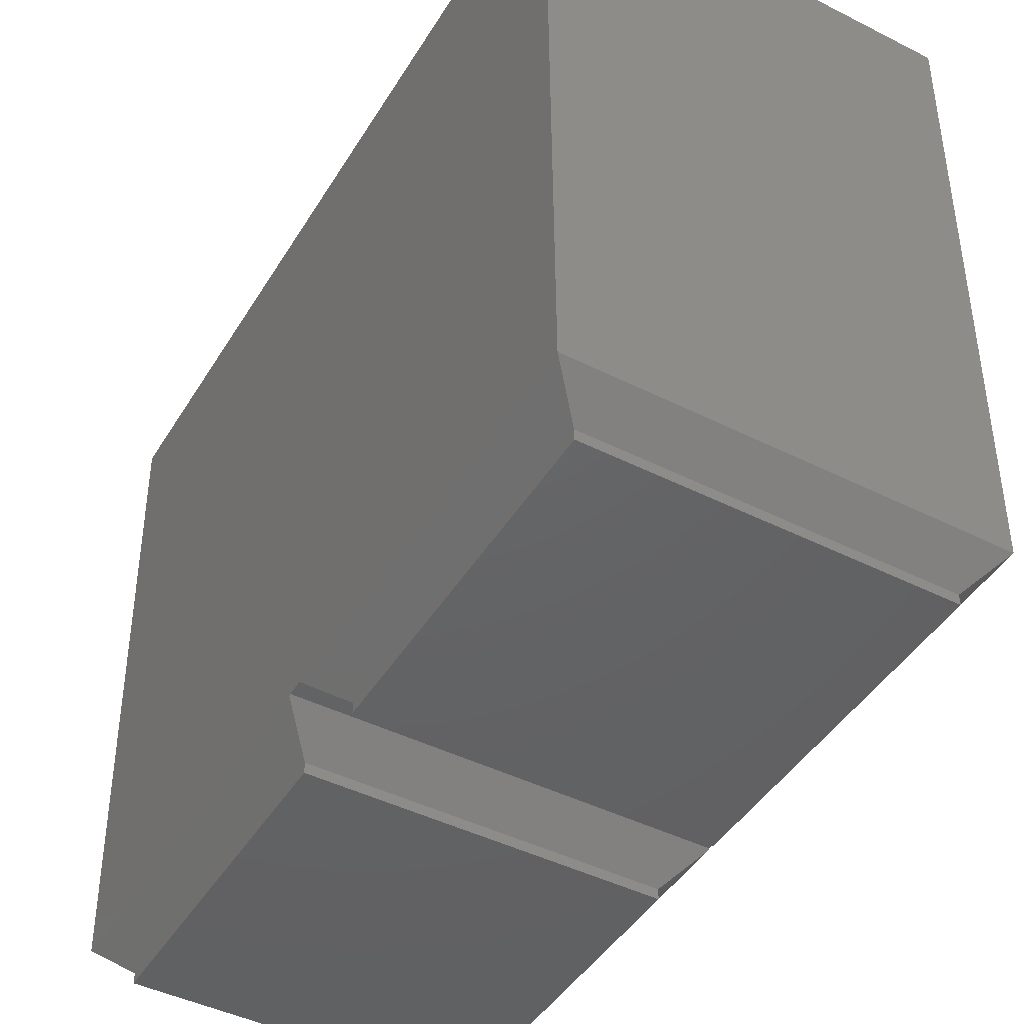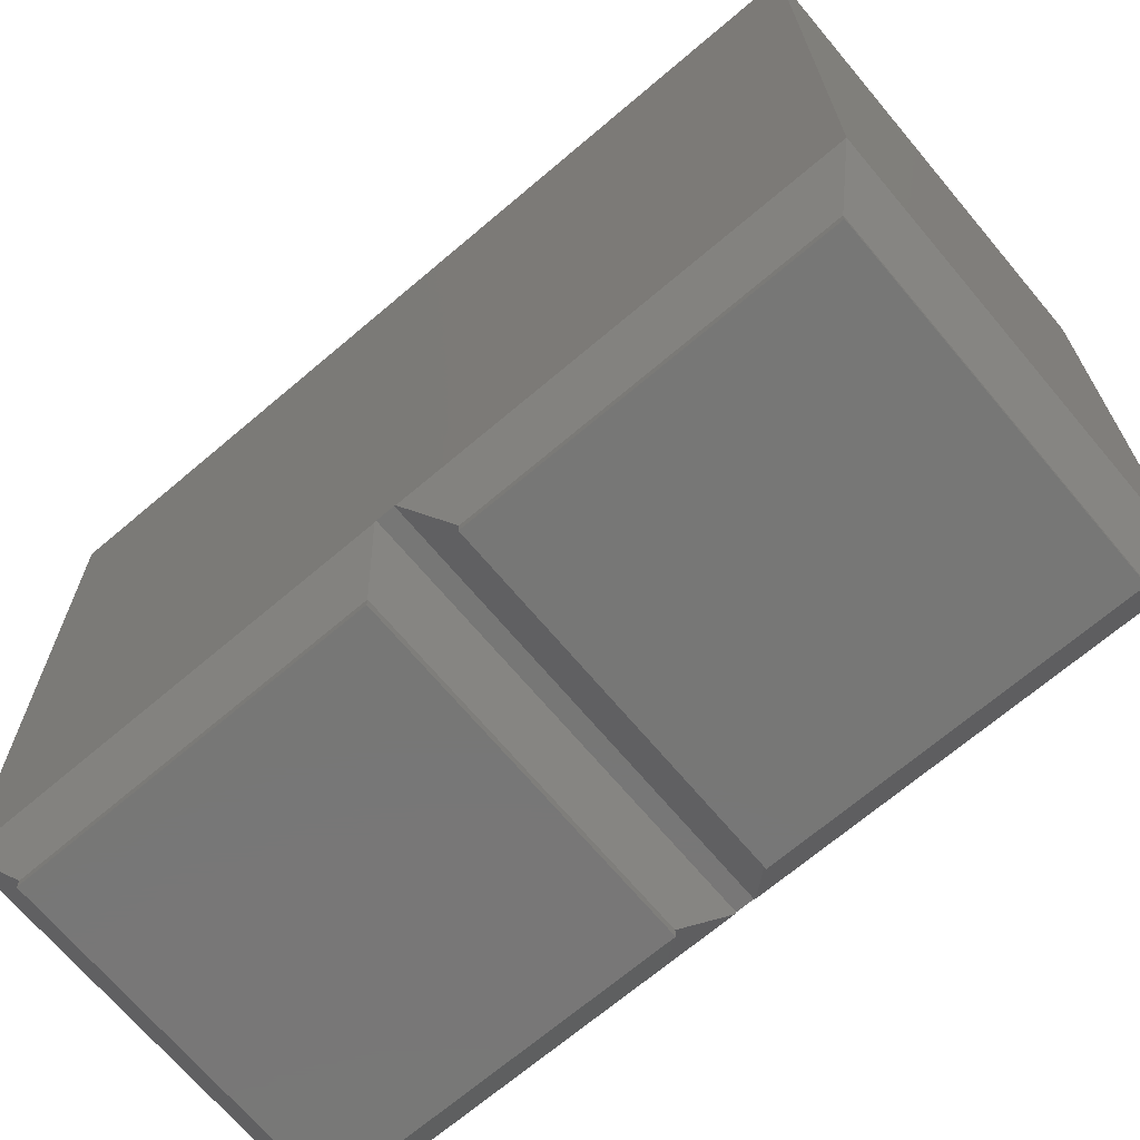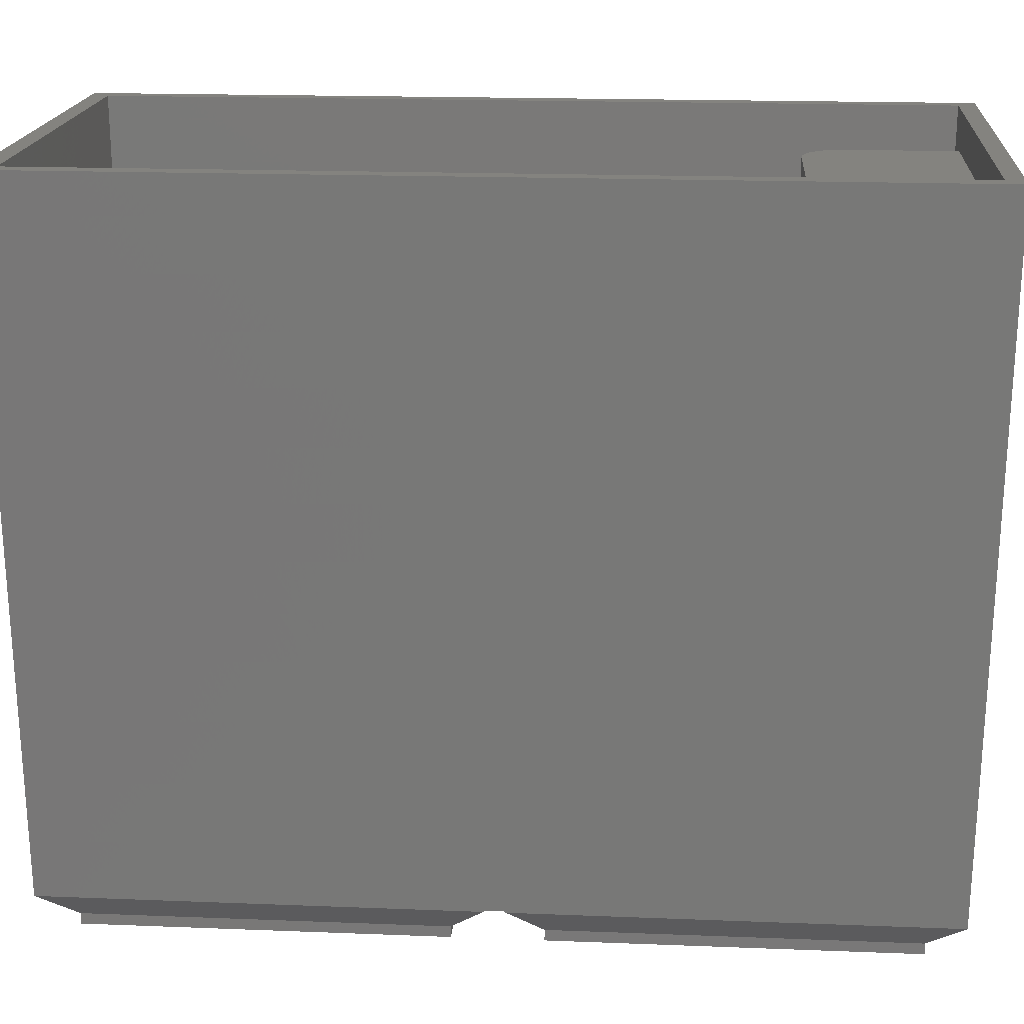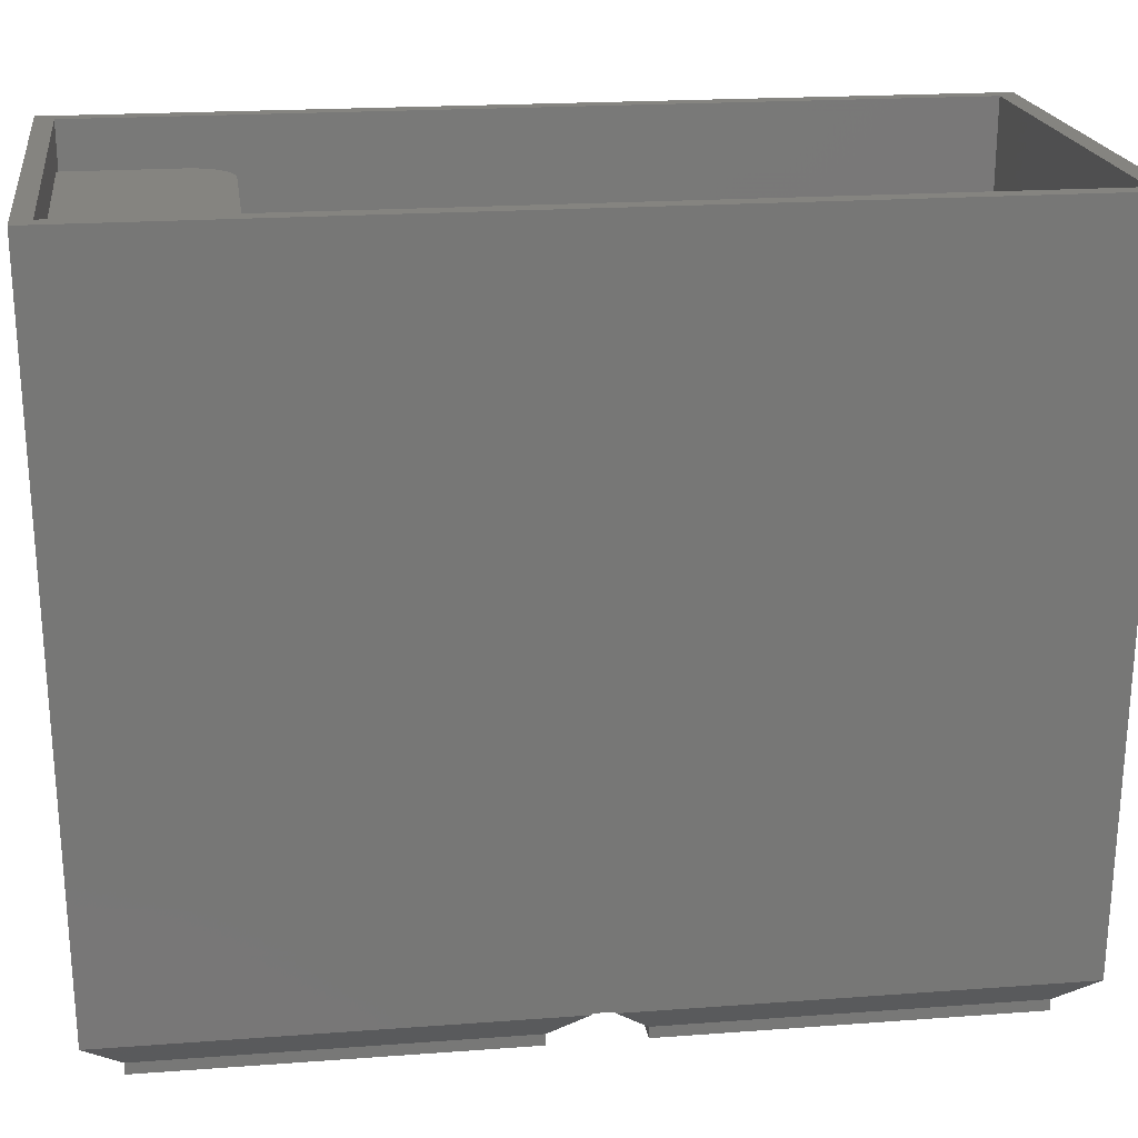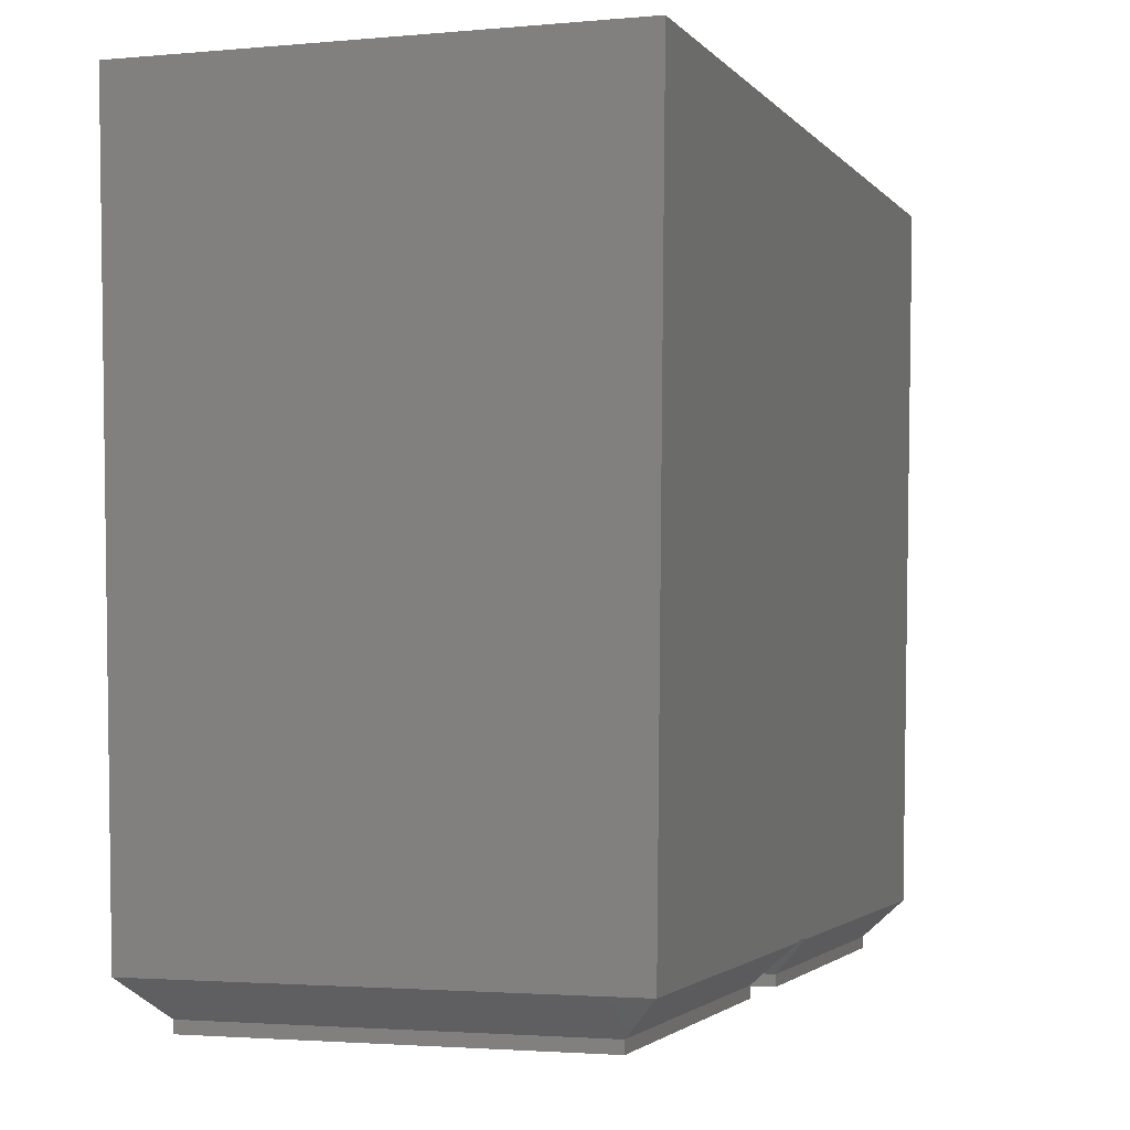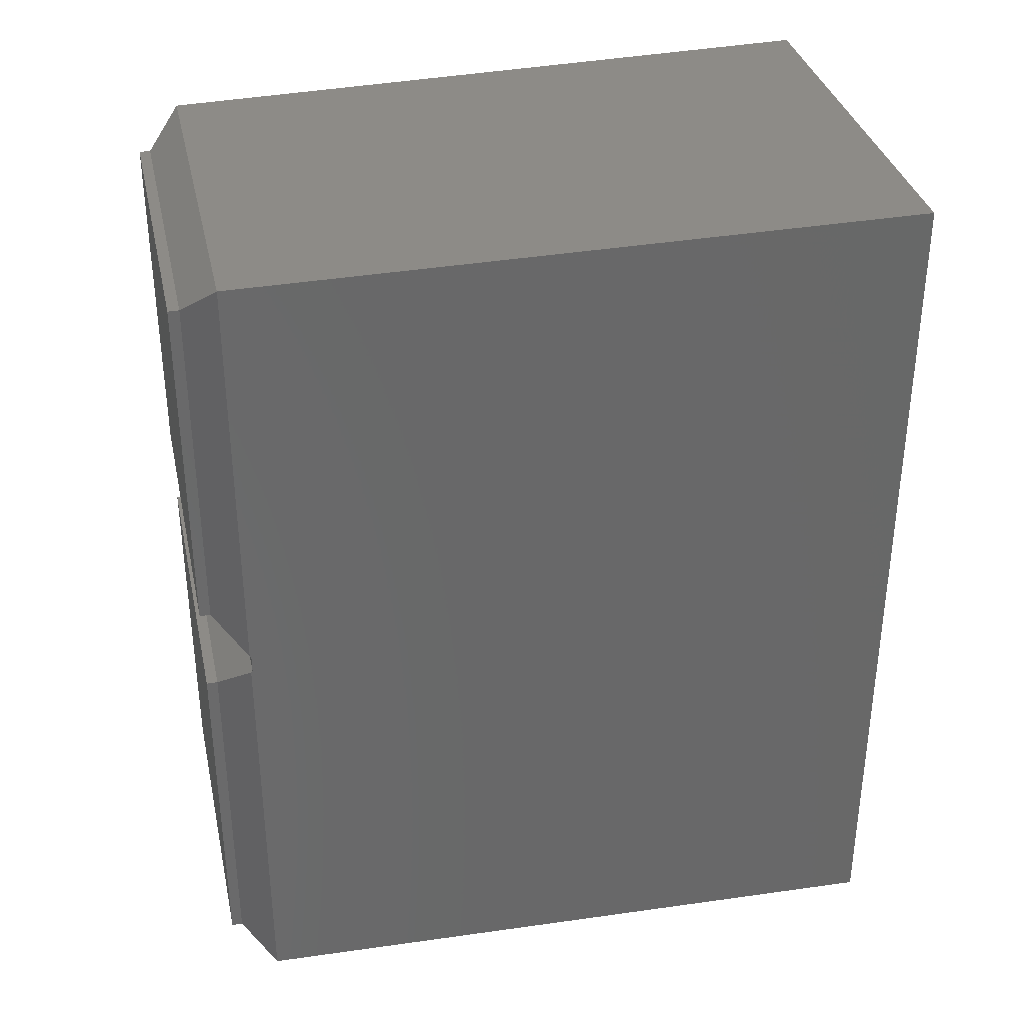
<metadata>
{"format":"stl","ext":"stl","renderer":"f3d","projection":"perspective","resolution":1024,"background":"white","views":[{"elev":-45.5,"azim":150.0,"up":"+Z"},{"elev":-69.9,"azim":130.2,"up":"+Z"},{"elev":18.0,"azim":-85.6,"up":"+Z"},{"elev":19.7,"azim":82.1,"up":"+Z"},{"elev":-2.3,"azim":-161.6,"up":"+Z"},{"elev":34.6,"azim":-102.4,"up":"+Y"}]}
</metadata>
<code>
# stl→obj: 110 verts, 220 faces
v 8 -8 0.499
v 8 8 0
v 8 8 0.499
v 8 -8 0
v -8 -8 0
v -8 8 0
v -8 8 0.499
v -8 -8 0.499
v 9.531 9.531 2.031
v 9.531 -9.531 2.031
v -9.531 -9.531 2.031
v -9.531 9.531 2.031
v 9.532 9.6 2.1
v -9.532 9.6 2.1
v 8 12 0.499
v 8 28 0
v 8 28 0.499
v 8 12 0
v -8 12 0
v -8 28 0
v -8 28 0.499
v -8 12 0.499
v 9.531 29.53 2.031
v 9.531 10.47 2.031
v -9.532 10.4 2.1
v -9.531 10.47 2.031
v 9.532 10.4 2.1
v -9.531 29.53 2.031
v 10 30 33
v 9.195 29.2 33
v 10 -10 33
v -9.195 29.2 33
v -10 30 33
v -9.195 -9.195 33
v 9.195 -9.195 33
v -10 -10 33
v -7.2 7.2 0.799
v 7.2 -7.2 0.799
v 7.2 7.2 0.799
v -7.2 -7.2 0.799
v 8.731 8.731 2.331
v 8.731 -8.731 2.331
v -8.731 -8.731 2.331
v -8.731 8.731 2.331
v -8.738 9.199 2.799
v 8.738 9.199 2.799
v -7.2 27.2 0.799
v 7.2 12.8 0.799
v 7.2 27.2 0.799
v -7.2 12.8 0.799
v 8.731 28.73 2.331
v 8.731 11.27 2.331
v 8.738 10.8 2.799
v -8.738 10.8 2.799
v -8.731 11.27 2.331
v -8.731 28.73 2.331
v 7.5 -9.169 31.25
v 7.5 -9.064 24.29
v 7.489 -9.063 24.28
v -7.489 -9.063 24.28
v 7.491 -9.063 24.28
v 7.493 -9.063 24.28
v 7.495 -9.063 24.28
v 7.497 -9.063 24.28
v 7.498 -9.063 24.29
v 7.499 -9.063 24.29
v -7.5 -9.169 31.25
v -7.5 -9.064 24.29
v -7.491 -9.063 24.28
v -7.493 -9.063 24.28
v -7.495 -9.063 24.28
v -7.497 -9.063 24.28
v -7.499 -9.063 24.29
v -7.498 -9.063 24.29
v -7.348 -3.435 30.25
v -7.462 -3.81 30.25
v -7.163 -3.089 30.25
v -6.265 -2.352 30.25
v -6.611 -2.537 31.25
v -6.265 -2.352 31.25
v -6.611 -2.537 30.25
v 7.163 -3.089 31.25
v 6.914 -2.786 30.25
v 6.914 -2.786 31.25
v 7.163 -3.089 30.25
v 7.5 -4.2 31.25
v 7.462 -3.81 30.25
v 7.462 -3.81 31.25
v 7.5 -4.2 30.25
v -7.5 -4.2 30.25
v -5.89 -2.238 30.25
v 6.611 -2.537 30.25
v -7.348 -3.435 31.25
v -7.462 -3.81 31.25
v 7.348 -3.435 30.25
v 7.348 -3.435 31.25
v -7.163 -3.089 31.25
v -5.5 -2.2 30.25
v 5.5 -2.2 30.25
v -5.5 -2.2 31.25
v 5.5 -2.2 31.25
v -7.5 -4.2 31.25
v 6.265 -2.352 30.25
v 5.89 -2.238 30.25
v -6.914 -2.786 30.25
v -5.89 -2.238 31.25
v 6.611 -2.537 31.25
v 6.265 -2.352 31.25
v 5.89 -2.238 31.25
v -6.914 -2.786 31.25
f 1 2 3
f 2 1 4
f 5 2 4
f 2 5 6
f 5 7 6
f 7 5 8
f 2 7 3
f 7 2 6
f 5 1 8
f 1 5 4
f 9 1 3
f 1 9 10
f 8 10 11
f 10 8 1
f 8 12 7
f 12 8 11
f 3 13 9
f 13 3 14
f 7 14 3
f 14 7 12
f 15 16 17
f 16 15 18
f 19 16 18
f 16 19 20
f 19 21 20
f 21 19 22
f 16 21 17
f 21 16 20
f 19 15 22
f 15 19 18
f 23 15 17
f 15 23 24
f 22 25 26
f 25 22 27
f 15 27 22
f 27 15 24
f 22 28 21
f 28 22 26
f 17 28 23
f 28 17 21
f 29 30 31
f 29 32 30
f 32 33 34
f 33 32 29
f 35 31 30
f 34 31 35
f 34 36 31
f 36 34 33
f 14 27 13
f 27 14 25
f 25 28 26
f 28 25 33
f 14 33 25
f 11 14 12
f 14 11 36
f 14 36 33
f 27 23 29
f 23 27 24
f 29 13 27
f 31 13 29
f 10 13 31
f 13 10 9
f 11 31 36
f 31 11 10
f 23 33 29
f 33 23 28
f 37 38 39
f 38 37 40
f 38 41 39
f 41 38 42
f 38 43 42
f 43 38 40
f 44 40 37
f 40 44 43
f 37 45 44
f 45 37 46
f 39 46 37
f 46 39 41
f 47 48 49
f 48 47 50
f 48 51 49
f 51 48 52
f 48 53 52
f 53 48 54
f 50 54 48
f 54 50 55
f 56 50 47
f 50 56 55
f 47 51 56
f 51 47 49
f 54 46 53
f 46 54 45
f 54 56 32
f 56 54 55
f 32 45 54
f 34 45 32
f 43 45 34
f 45 43 44
f 53 51 52
f 51 53 30
f 46 30 53
f 42 46 41
f 46 42 35
f 46 35 30
f 35 57 34
f 35 58 57
f 35 58 58
f 59 42 60
f 61 42 59
f 62 42 61
f 63 42 62
f 64 42 63
f 65 42 64
f 66 42 65
f 58 42 66
f 42 58 35
f 67 34 57
f 68 34 67
f 68 34 68
f 43 60 42
f 60 43 69
f 69 43 70
f 70 43 71
f 71 43 72
f 68 43 34
f 73 43 68
f 74 43 73
f 72 43 74
f 56 30 32
f 30 56 51
f 68 75 73
f 75 68 76
f 73 77 74
f 77 73 75
f 78 79 80
f 79 78 81
f 82 83 84
f 83 82 85
f 86 87 88
f 87 86 89
f 68 76 68
f 76 68 90
f 69 78 91
f 78 69 70
f 64 92 83
f 92 64 63
f 76 93 75
f 93 76 94
f 85 64 83
f 64 85 65
f 88 95 96
f 95 88 87
f 57 89 86
f 89 57 58
f 75 97 77
f 97 75 93
f 59 98 99
f 98 59 60
f 60 91 98
f 91 60 69
f 99 100 101
f 100 99 98
f 90 94 76
f 94 90 102
f 96 85 82
f 85 96 95
f 70 81 78
f 81 70 71
f 61 103 62
f 103 61 104
f 59 104 61
f 104 59 99
f 58 87 89
f 87 58 58
f 62 92 63
f 92 62 103
f 67 90 68
f 90 67 102
f 81 72 105
f 72 81 71
f 72 77 105
f 77 72 74
f 58 95 87
f 95 58 66
f 66 85 95
f 85 66 65
f 91 80 106
f 80 91 78
f 83 107 84
f 107 83 92
f 92 108 107
f 108 92 103
f 98 106 100
f 106 98 91
f 101 86 88
f 101 88 96
f 101 96 82
f 101 82 84
f 101 84 107
f 101 107 108
f 101 108 109
f 86 101 57
f 100 57 101
f 102 100 106
f 102 106 80
f 102 80 79
f 102 79 110
f 102 110 97
f 102 97 93
f 102 93 94
f 100 102 67
f 100 67 57
f 81 110 79
f 110 81 105
f 77 110 105
f 110 77 97
f 103 109 108
f 109 103 104
f 104 101 109
f 101 104 99

</code>
